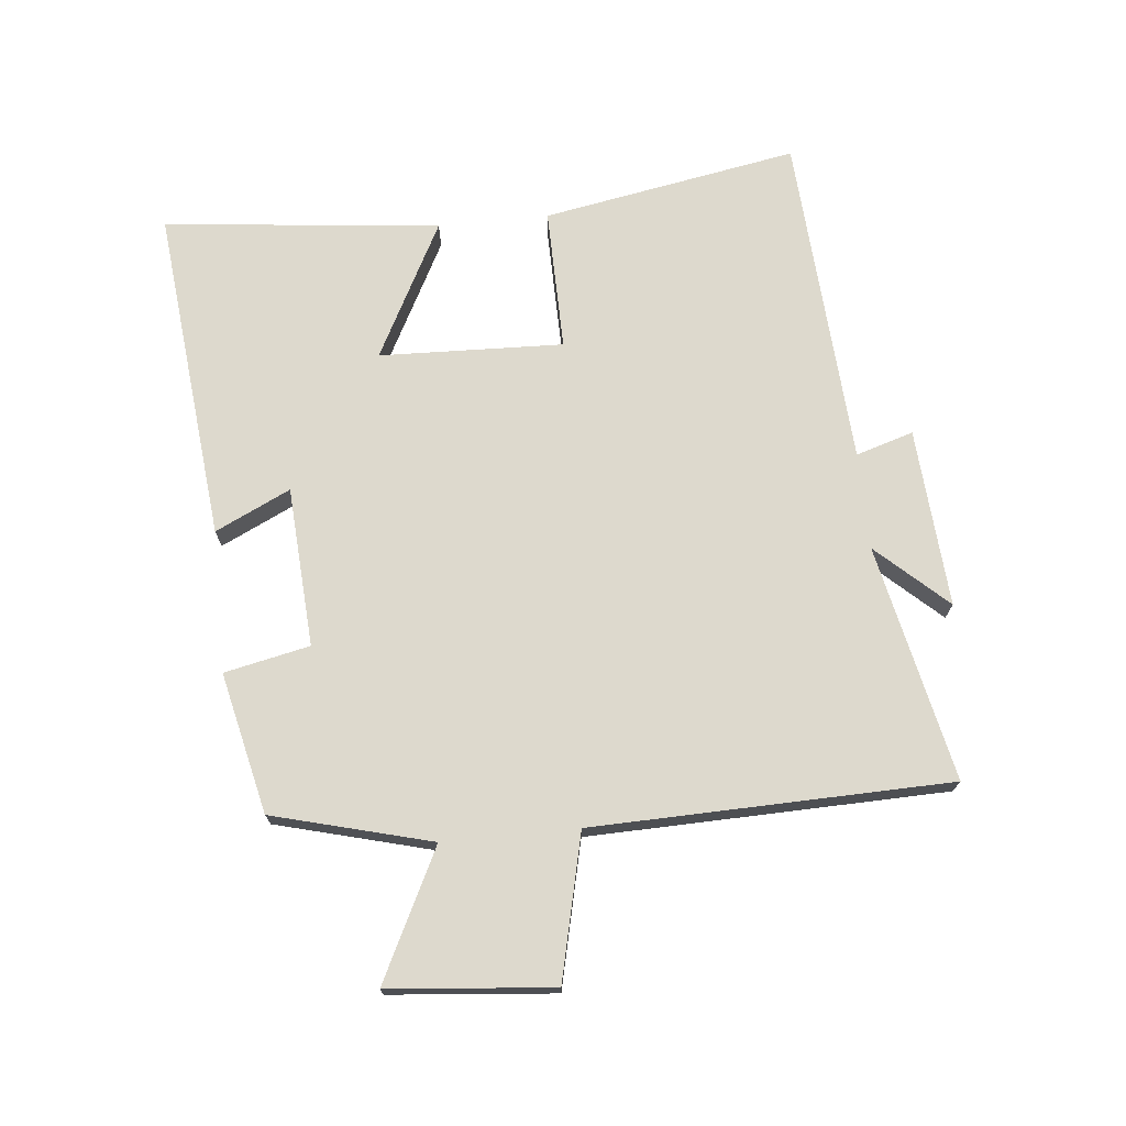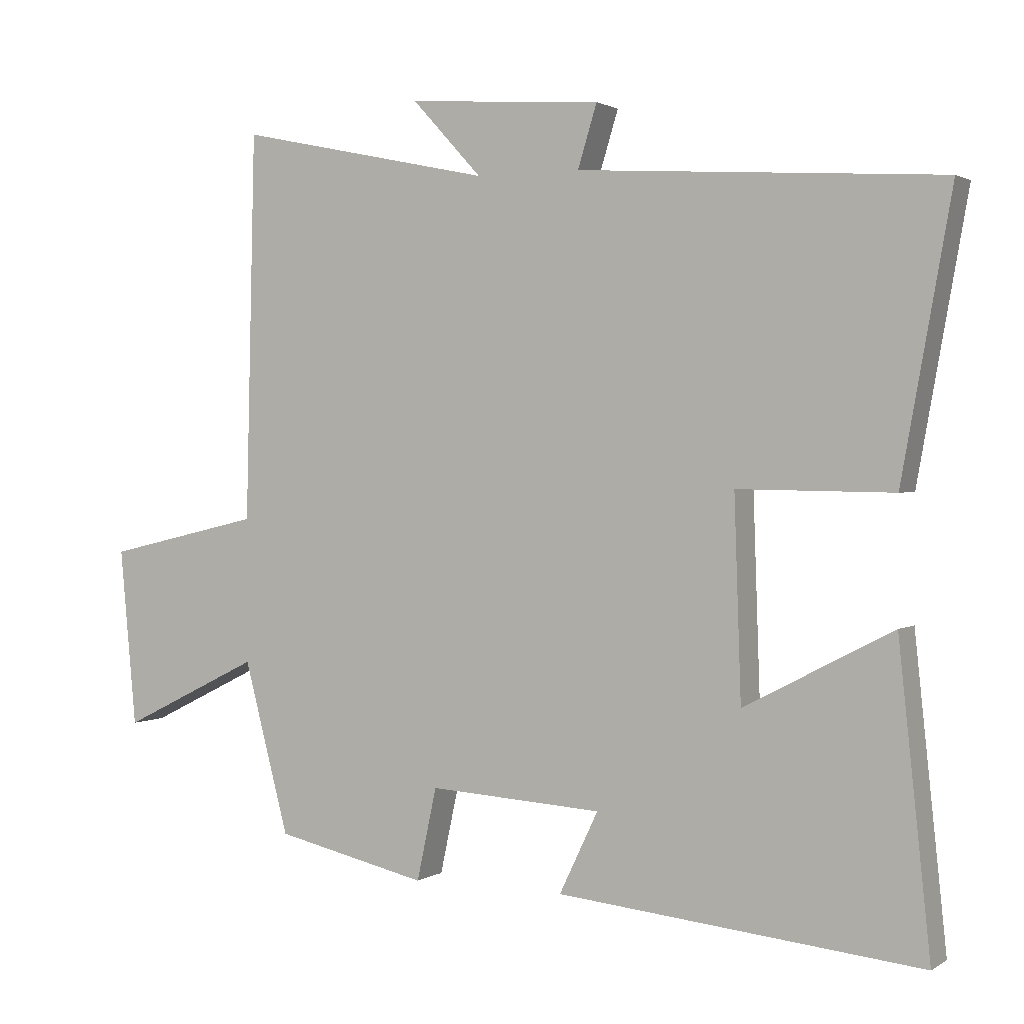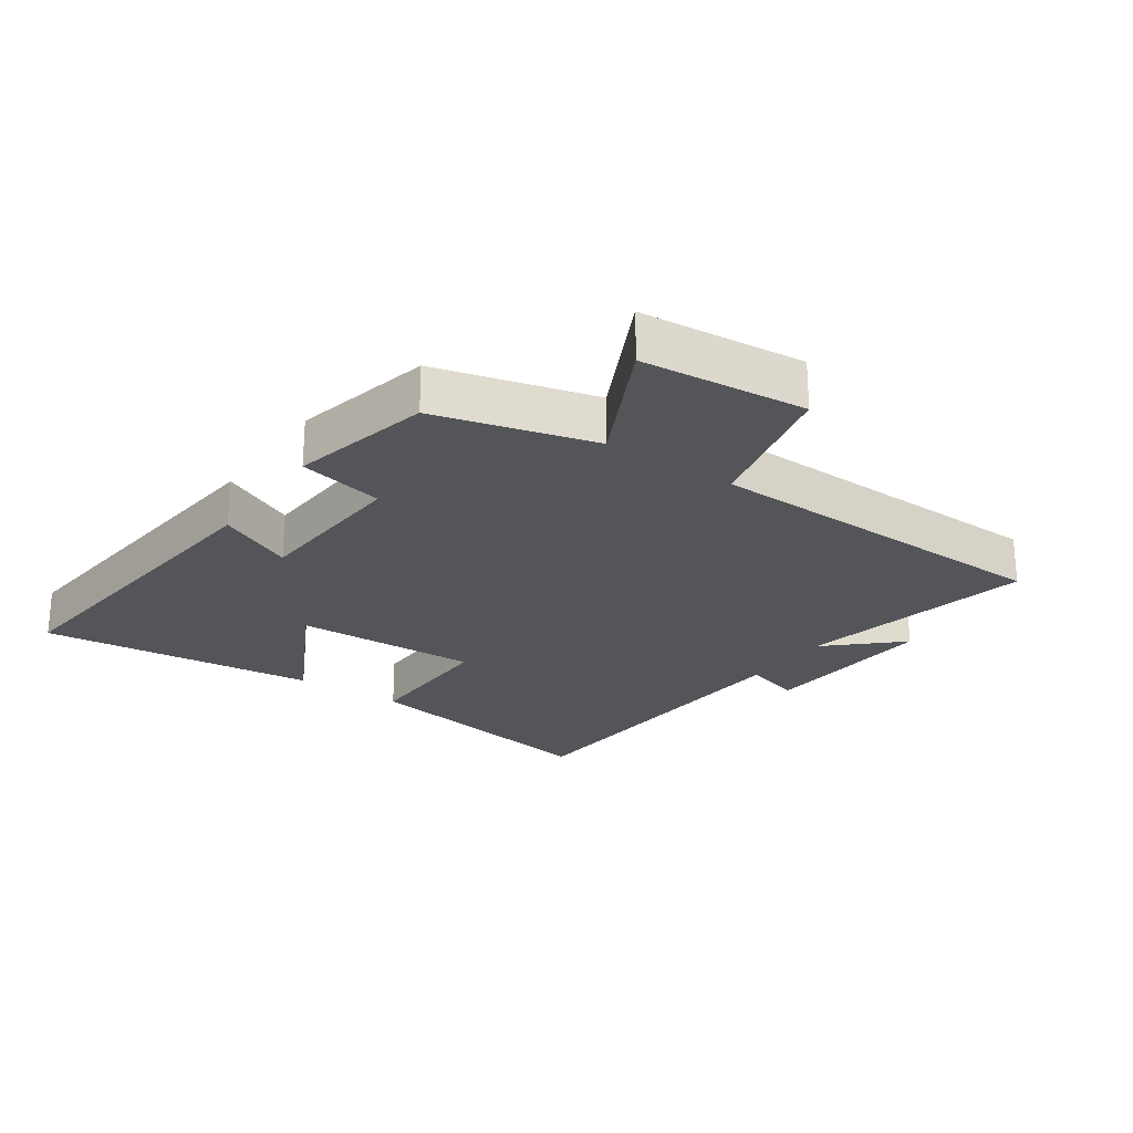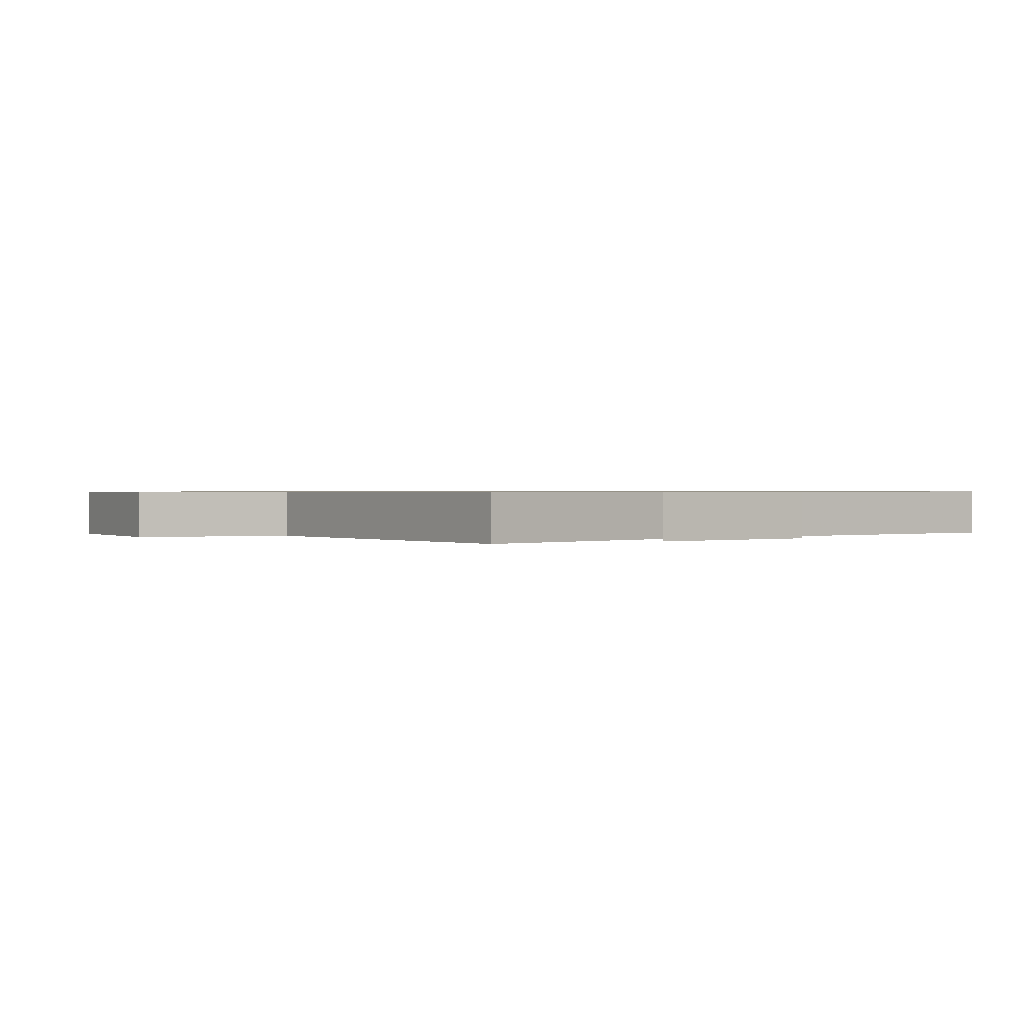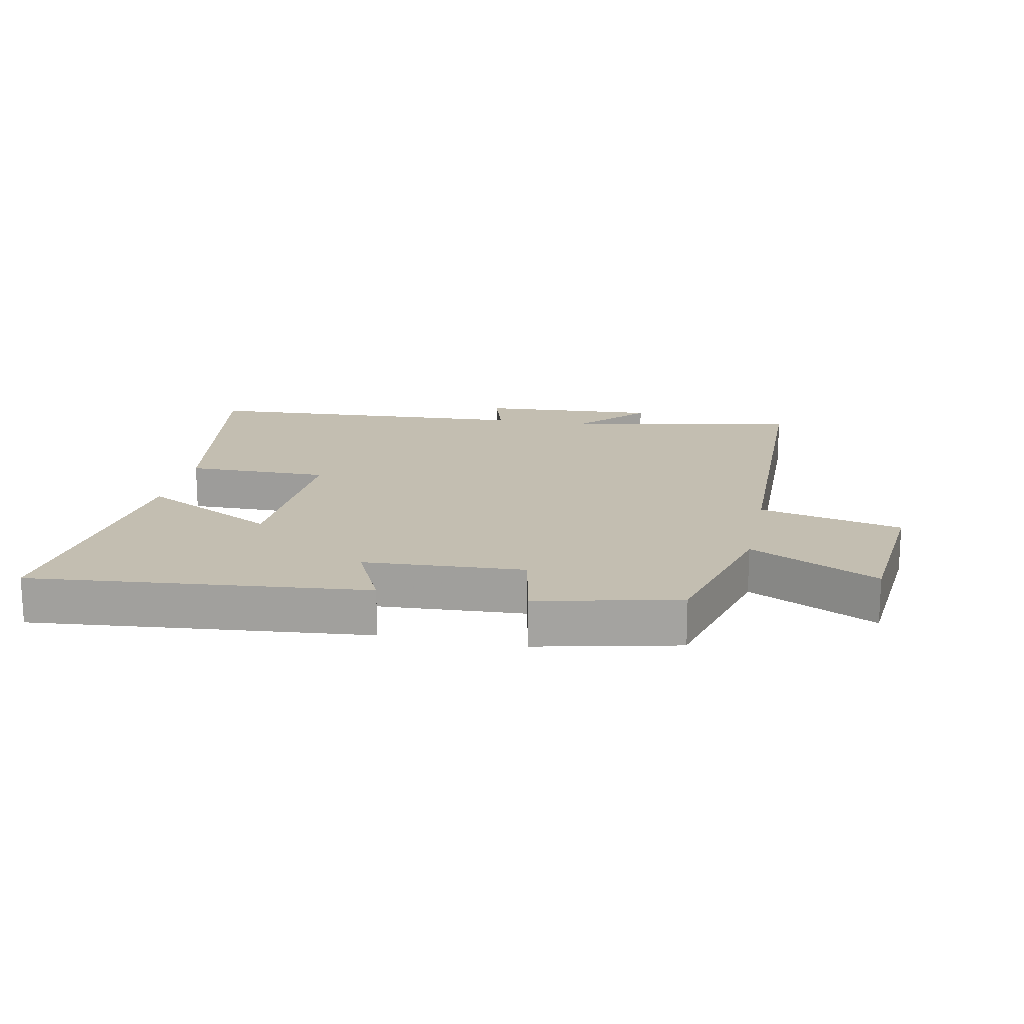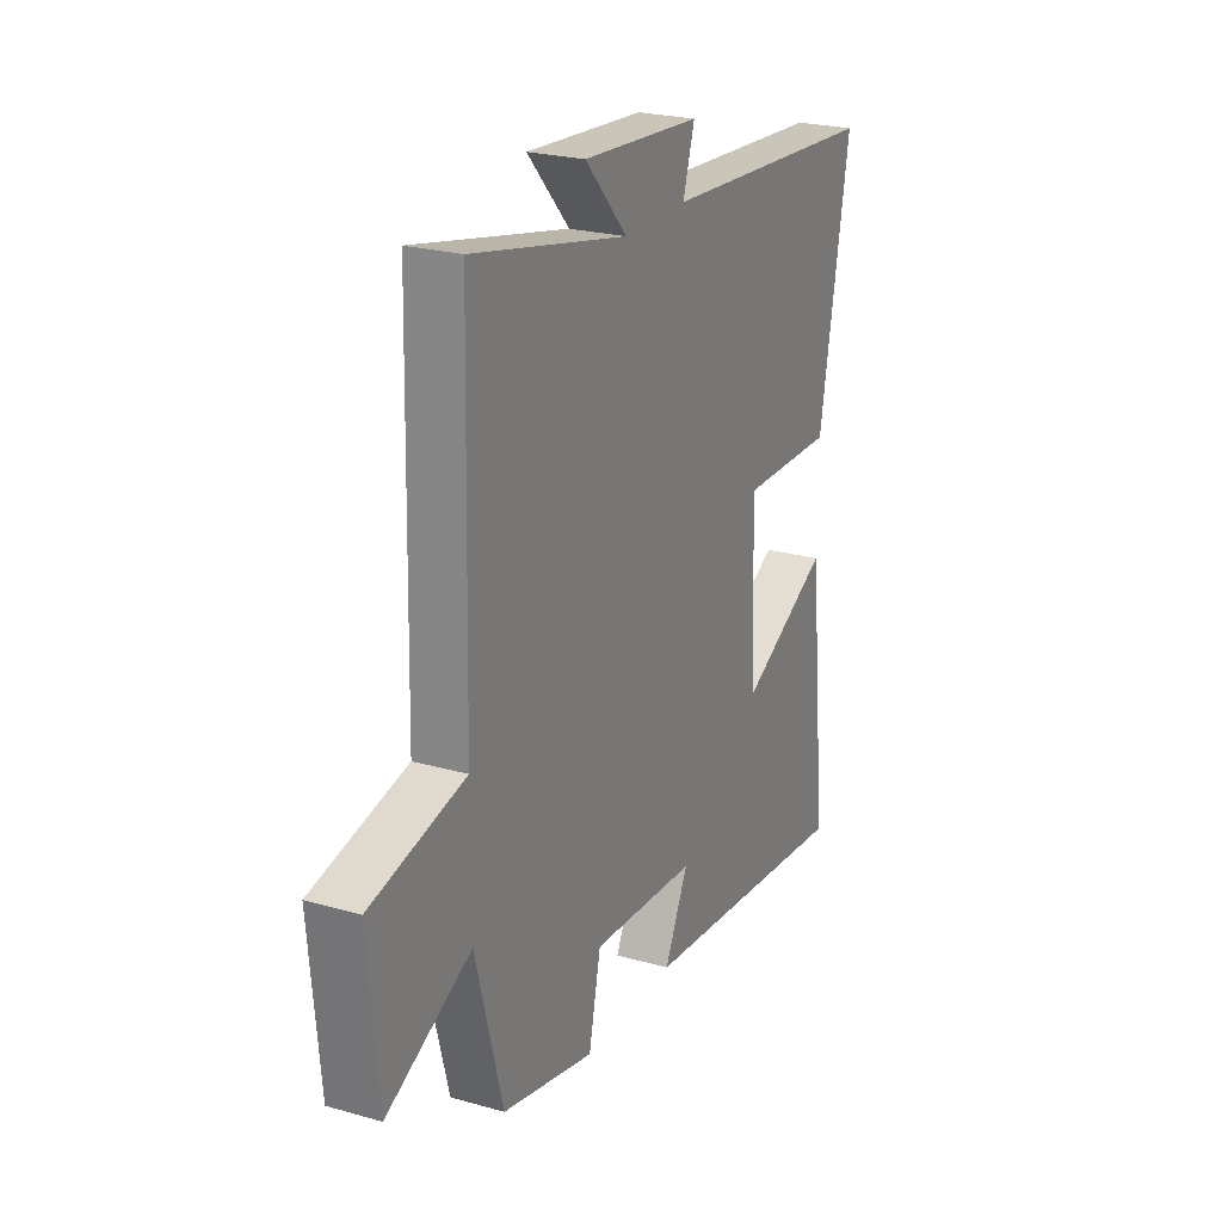
<metadata>
{"format":"obj","ext":"obj","renderer":"f3d","projection":"perspective","resolution":1024,"background":"white","views":[{"elev":72.0,"azim":-95.7,"up":"+Y"},{"elev":1.5,"azim":27.0,"up":"+Z"},{"elev":-24.2,"azim":-124.6,"up":"+Y"},{"elev":0.7,"azim":-34.2,"up":"+Y"},{"elev":17.2,"azim":-168.3,"up":"+Y"},{"elev":23.7,"azim":-64.5,"up":"+Z"}]}
</metadata>
<code>
v 0.573 0.07 0.466
v 0.5 0.07 0.061
v 0.273 0.07 0.064
v 0.283 0.07 -0.228
v 0.5 0.07 -0.115
v 0.546 0.07 -0.554
v 0.015 0.07 -0.5
v 0.072 0.07 -0.381
v -0.182 0.07 -0.365
v -0.211 0.07 -0.5
v -0.434 0.07 -0.449
v -0.5 0.07 -0.198
v -0.704 0.07 -0.299
v -0.728 0.07 -0.039
v -0.5 0.07 0.014
v -0.486 0.07 0.58
v -0.112 0.07 0.5
v -0.214 0.07 0.611
v 0.07 0.07 0.591
v 0.042 0.07 0.5
v 0.573 0 0.466
v 0.5 0 0.061
v 0.273 0 0.064
v 0.283 0 -0.228
v 0.5 0 -0.115
v 0.546 0 -0.554
v 0.015 0 -0.5
v 0.072 0 -0.381
v -0.182 0 -0.365
v -0.211 0 -0.5
v -0.434 0 -0.449
v -0.5 0 -0.198
v -0.704 0 -0.299
v -0.728 0 -0.039
v -0.5 0 0.014
v -0.486 0 0.58
v -0.112 0 0.5
v -0.214 0 0.611
v 0.07 0 0.591
v 0.042 0 0.5
f 17 18 19 20
f 1 2 3
f 20 1 3
f 17 20 3
f 17 3 4
f 16 17 4
f 15 16 4
f 12 13 14 15
f 11 12 15
f 10 11 15
f 9 10 15
f 8 9 15 4
f 6 7 8
f 5 6 8
f 4 5 8
f 40 39 38 37
f 23 22 21
f 23 21 40
f 23 40 37
f 24 23 37
f 24 37 36
f 24 36 35
f 35 34 33 32
f 35 32 31
f 35 31 30
f 35 30 29
f 24 35 29 28
f 28 27 26
f 28 26 25
f 28 25 24
f 1 21 22 2
f 2 22 23 3
f 3 23 24 4
f 4 24 25 5
f 5 25 26 6
f 6 26 27 7
f 7 27 28 8
f 8 28 29 9
f 9 29 30 10
f 10 30 31 11
f 11 31 32 12
f 12 32 33 13
f 13 33 34 14
f 14 34 35 15
f 15 35 36 16
f 16 36 37 17
f 17 37 38 18
f 18 38 39 19
f 19 39 40 20
f 20 40 21 1

</code>
